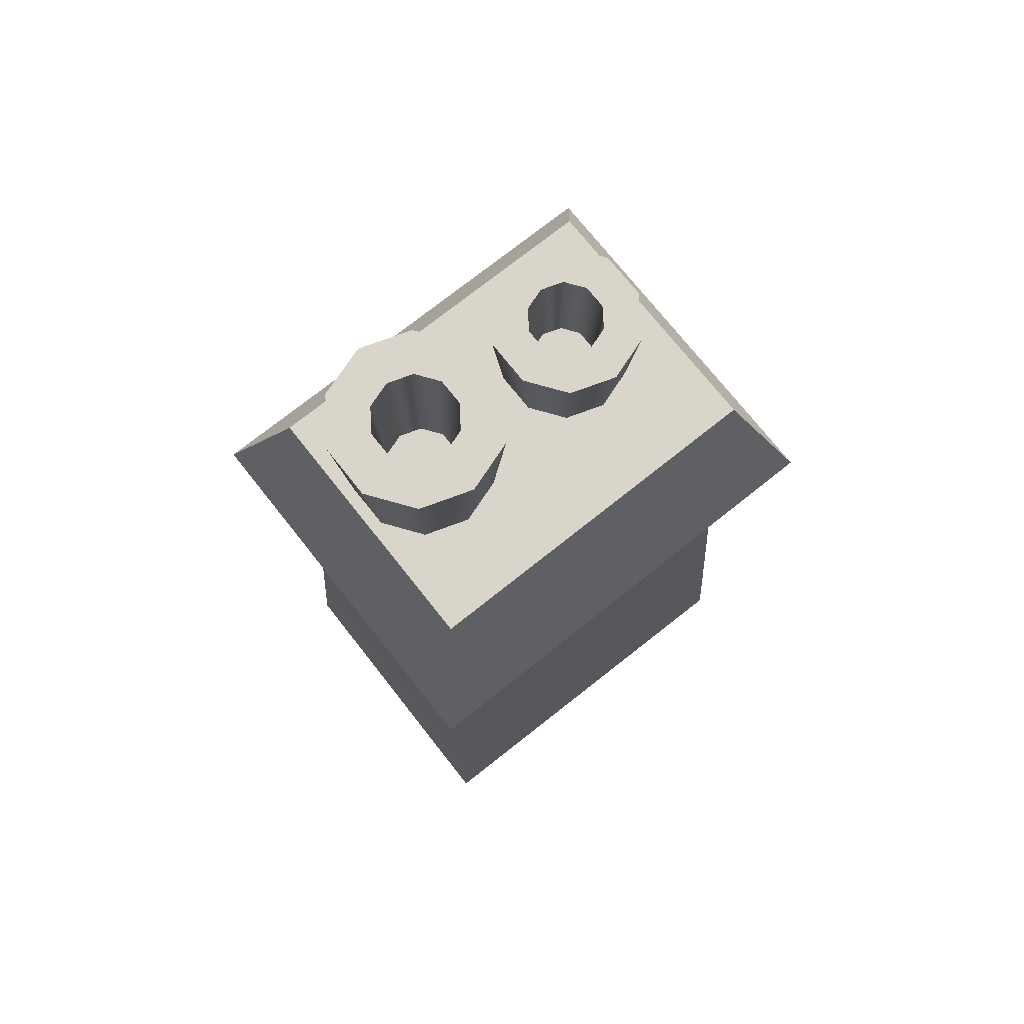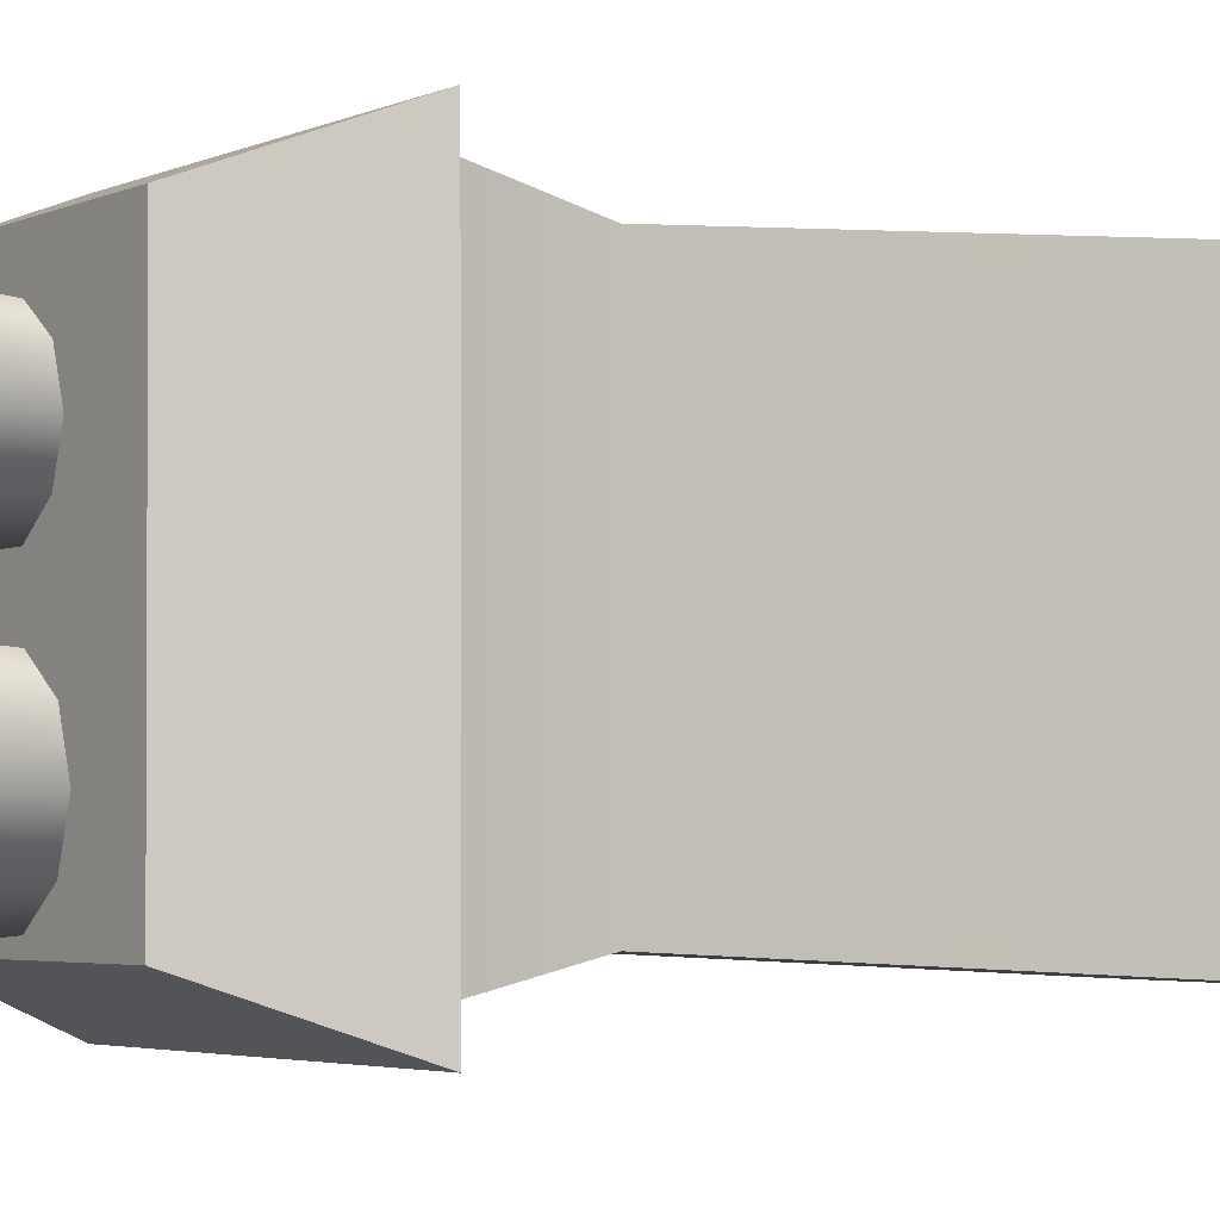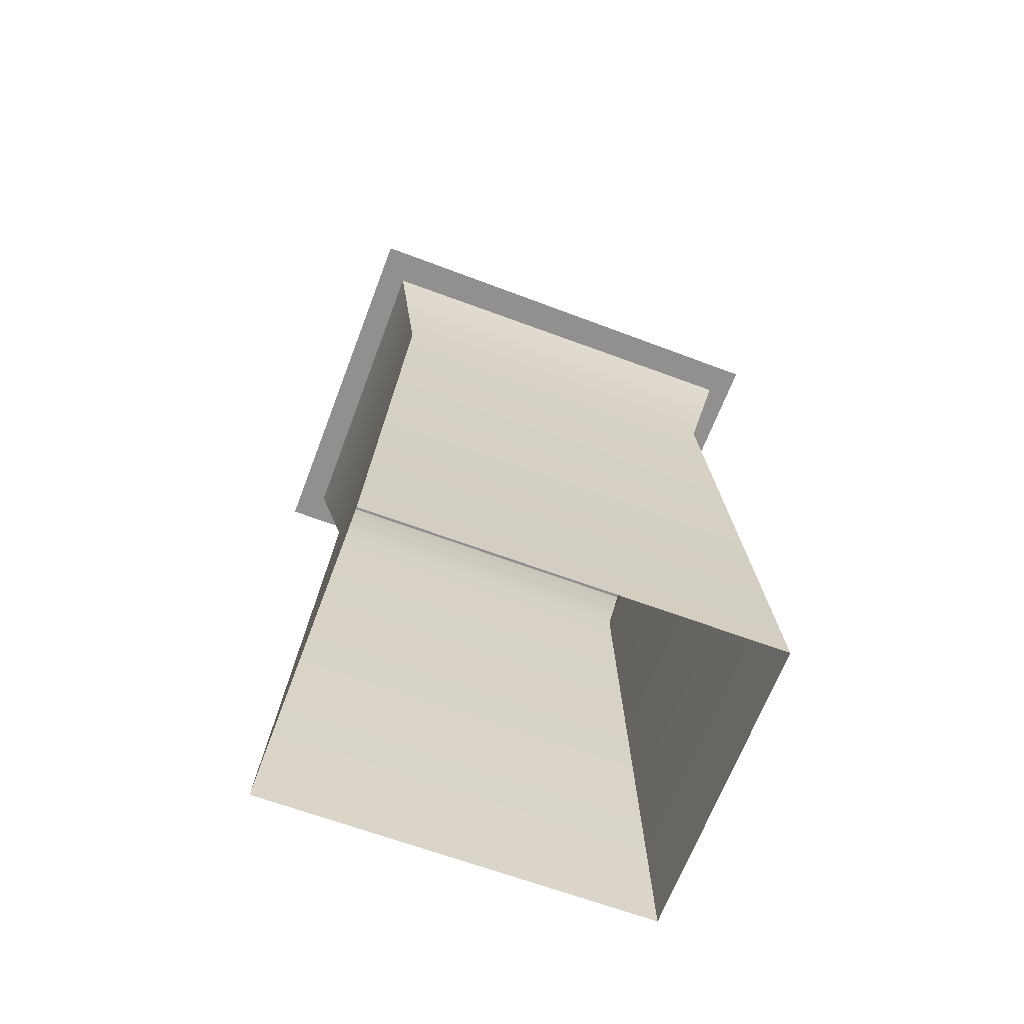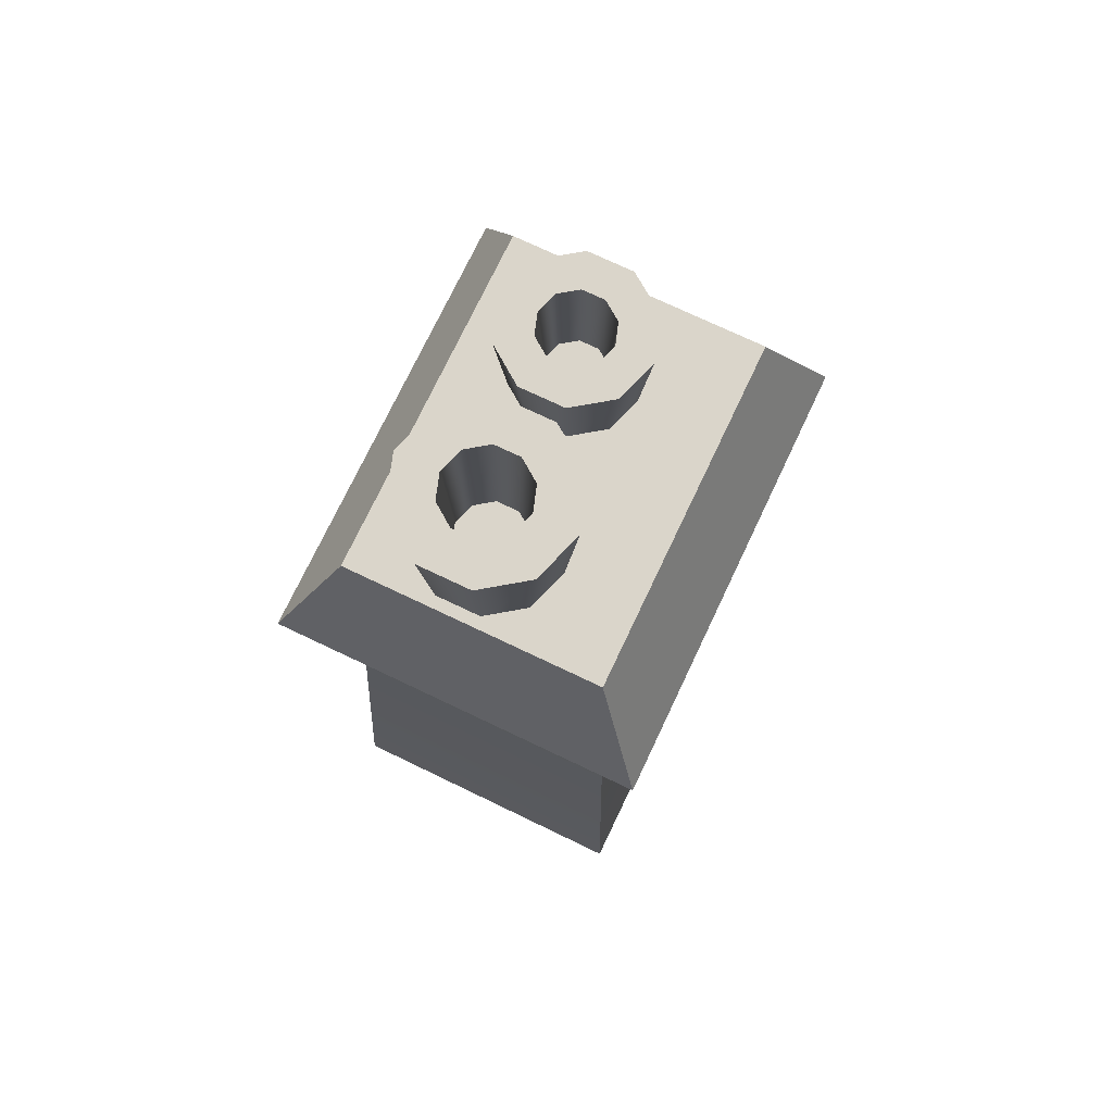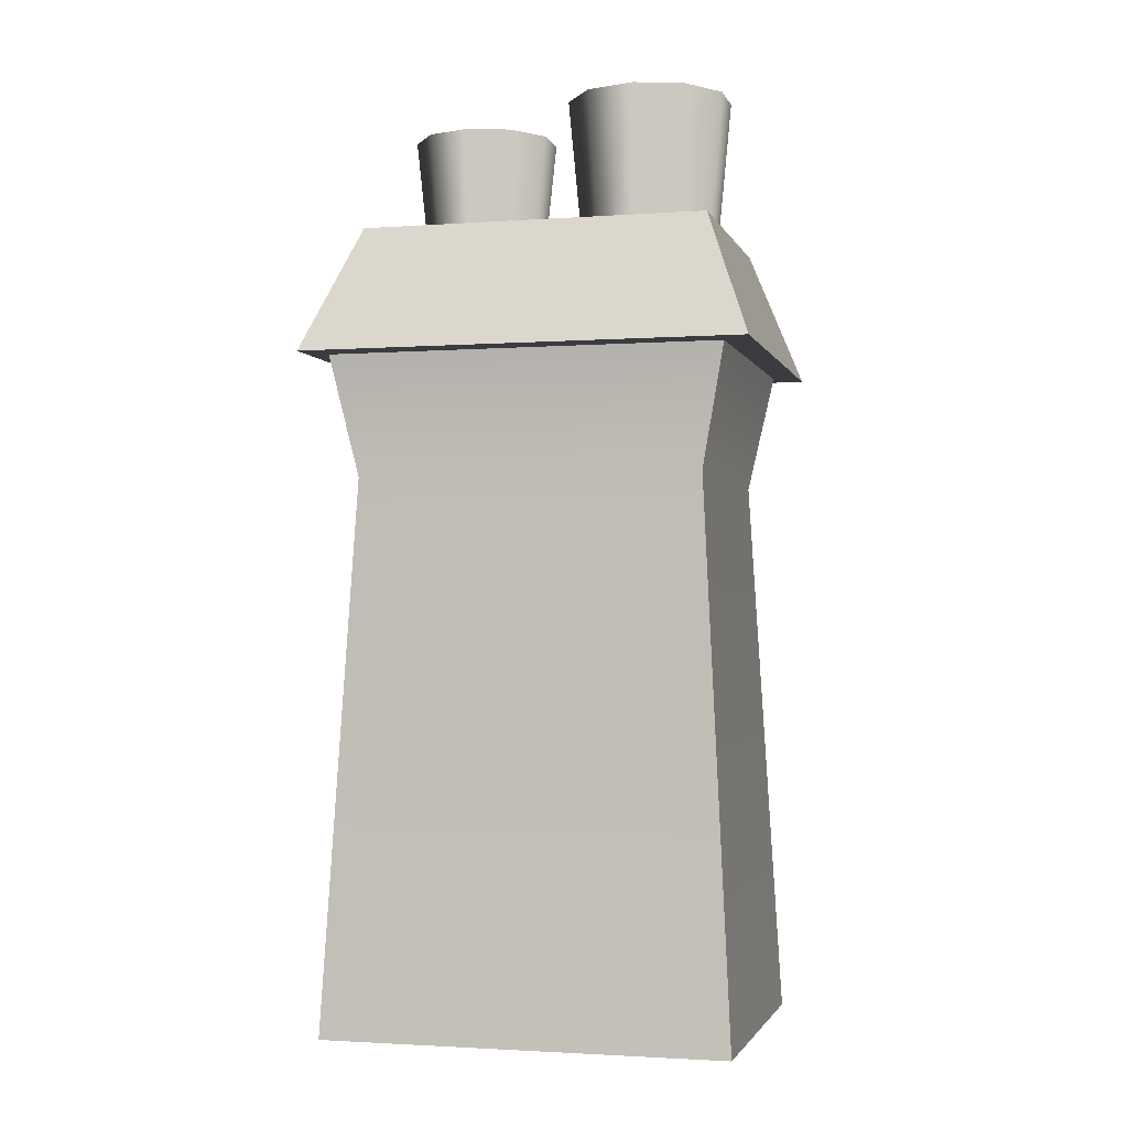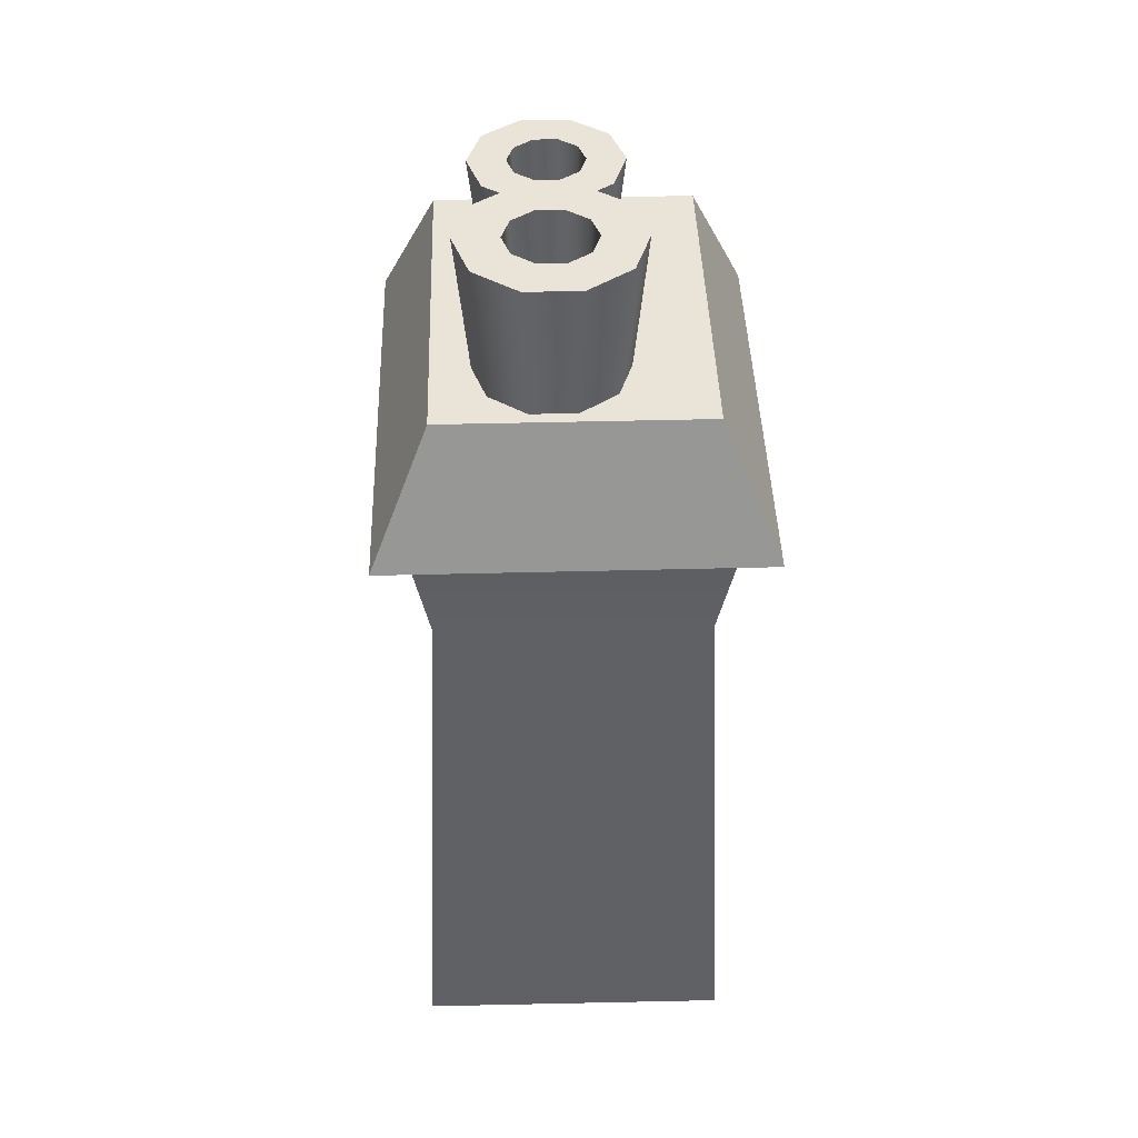
<metadata>
{"format":"obj","ext":"obj","renderer":"f3d","projection":"perspective","resolution":1024,"background":"white","views":[{"elev":74.3,"azim":-128.2,"up":"+Y"},{"elev":-3.2,"azim":-124.0,"up":"+Z"},{"elev":-65.7,"azim":-110.5,"up":"+Y"},{"elev":74.2,"azim":-154.3,"up":"+Y"},{"elev":-2.1,"azim":104.6,"up":"+Y"},{"elev":42.9,"azim":178.5,"up":"+Y"}]}
</metadata>
<code>
g default
v -0.9041 -2.719 1.201
v 0.9041 -2.718 1.201
v -0.9041 -2.719 -1.167
v 0.9041 -2.718 -1.167
v 0.9037 1.349 1.2
v -0.9037 1.347 1.2
v -0.9037 1.347 -1.166
v 0.9037 1.349 -1.166
v 0.768 0.4822 1.022
v -0.768 0.4812 1.022
v -0.768 0.4812 -0.9886
v 0.768 0.4822 -0.9886
v -1.051 1.183 1.296
v 1.067 1.183 1.286
v -0.728 1.931 1.011
v 0.7401 1.931 1.004
v -0.7401 1.931 -1.004
v 0.728 1.931 -1.011
v -1.067 1.183 -1.286
v 1.051 1.183 -1.296
v 0.2771 1.725 0.4502
v 0.2443 1.725 0.3521
v 0.1593 1.725 0.2919
v 0.05474 1.725 0.2924
v -0.02956 1.725 0.3536
v -0.06136 1.725 0.452
v -0.02852 1.725 0.55
v 0.05643 1.725 0.6103
v 0.161 1.725 0.6098
v 0.2453 1.725 0.5486
v 0.32 2.528 0.45
v 0.2789 2.528 0.3271
v 0.1724 2.528 0.2515
v 0.04127 2.528 0.2522
v -0.0644 2.528 0.3288
v -0.1043 2.528 0.4522
v -0.0631 2.528 0.5751
v 0.04338 2.528 0.6507
v 0.1745 2.528 0.65
v 0.2802 2.528 0.5734
v 0.5322 2.528 0.4489
v 0.4499 2.528 0.203
v 0.2369 2.528 0.05188
v -0.02535 2.528 0.05324
v -0.2367 2.528 0.2066
v -0.3164 2.528 0.4533
v -0.2341 2.528 0.6992
v -0.02112 2.528 0.8503
v 0.2411 2.528 0.8489
v 0.4525 2.528 0.6956
v 0.4464 1.725 0.4493
v 0.3807 1.725 0.2532
v 0.2108 1.725 0.1326
v 0.001597 1.725 0.1337
v -0.167 1.725 0.256
v -0.2306 1.725 0.4528
v -0.1649 1.725 0.649
v 0.004972 1.725 0.7696
v 0.2142 1.725 0.7685
v 0.3828 1.725 0.6462
v 0.2999 1.759 -0.5547
v 0.2615 1.759 -0.6695
v 0.1621 1.759 -0.74
v 0.03966 1.759 -0.7394
v -0.059 1.759 -0.6678
v -0.09622 1.759 -0.5526
v -0.05778 1.759 -0.4379
v 0.04163 1.759 -0.3673
v 0.164 1.759 -0.3679
v 0.2627 1.759 -0.4395
v 0.3464 2.719 -0.5549
v 0.2989 2.719 -0.6966
v 0.1762 2.719 -0.7838
v 0.02506 2.719 -0.783
v -0.09676 2.719 -0.6946
v -0.1427 2.719 -0.5524
v -0.09525 2.719 -0.4107
v 0.02749 2.719 -0.3236
v 0.1786 2.719 -0.3243
v 0.3005 2.719 -0.4127
v 0.591 2.719 -0.5562
v 0.4961 2.719 -0.8396
v 0.2506 2.719 -1.014
v -0.05174 2.719 -1.012
v -0.2954 2.719 -0.8355
v -0.3873 2.719 -0.5511
v -0.2924 2.719 -0.2677
v -0.04686 2.719 -0.09347
v 0.2554 2.719 -0.09504
v 0.4991 2.719 -0.2718
v 0.498 1.759 -0.5557
v 0.4211 1.759 -0.7853
v 0.2223 1.759 -0.9264
v -0.02254 1.759 -0.9251
v -0.2198 1.759 -0.782
v -0.2943 1.759 -0.5516
v -0.2174 1.759 -0.3221
v -0.01859 1.759 -0.181
v 0.2262 1.759 -0.1822
v 0.4235 1.759 -0.3254
g chimney:polySurface1
f 1 2 9 10
f 4 3 11 12
f 12 9 2 4
f 3 1 10 11
f 10 9 5 6
f 11 10 6 7
f 12 11 7 8
f 8 5 9 12
f 13 14 16 15
f 15 16 18 17
f 17 18 20 19
f 19 20 14 13
f 14 20 18 16
f 19 13 15 17
f 22 21 31 32
f 23 22 32 33
f 24 23 33 34
f 25 24 34 35
f 26 25 35 36
f 27 26 36 37
f 28 27 37 38
f 29 28 38 39
f 30 29 39 40
f 21 30 40 31
f 32 31 41 42
f 33 32 42 43
f 34 33 43 44
f 35 34 44 45
f 36 35 45 46
f 37 36 46 47
f 38 37 47 48
f 39 38 48 49
f 40 39 49 50
f 31 40 50 41
f 42 41 51 52
f 43 42 52 53
f 44 43 53 54
f 45 44 54 55
f 46 45 55 56
f 47 46 56 57
f 48 47 57 58
f 49 48 58 59
f 50 49 59 60
f 41 50 60 51
f 62 61 71 72
f 63 62 72 73
f 64 63 73 74
f 65 64 74 75
f 66 65 75 76
f 67 66 76 77
f 68 67 77 78
f 69 68 78 79
f 70 69 79 80
f 61 70 80 71
f 72 71 81 82
f 73 72 82 83
f 74 73 83 84
f 75 74 84 85
f 76 75 85 86
f 77 76 86 87
f 78 77 87 88
f 79 78 88 89
f 80 79 89 90
f 71 80 90 81
f 82 81 91 92
f 83 82 92 93
f 84 83 93 94
f 85 84 94 95
f 86 85 95 96
f 87 86 96 97
f 88 87 97 98
f 89 88 98 99
f 90 89 99 100
f 81 90 100 91

</code>
